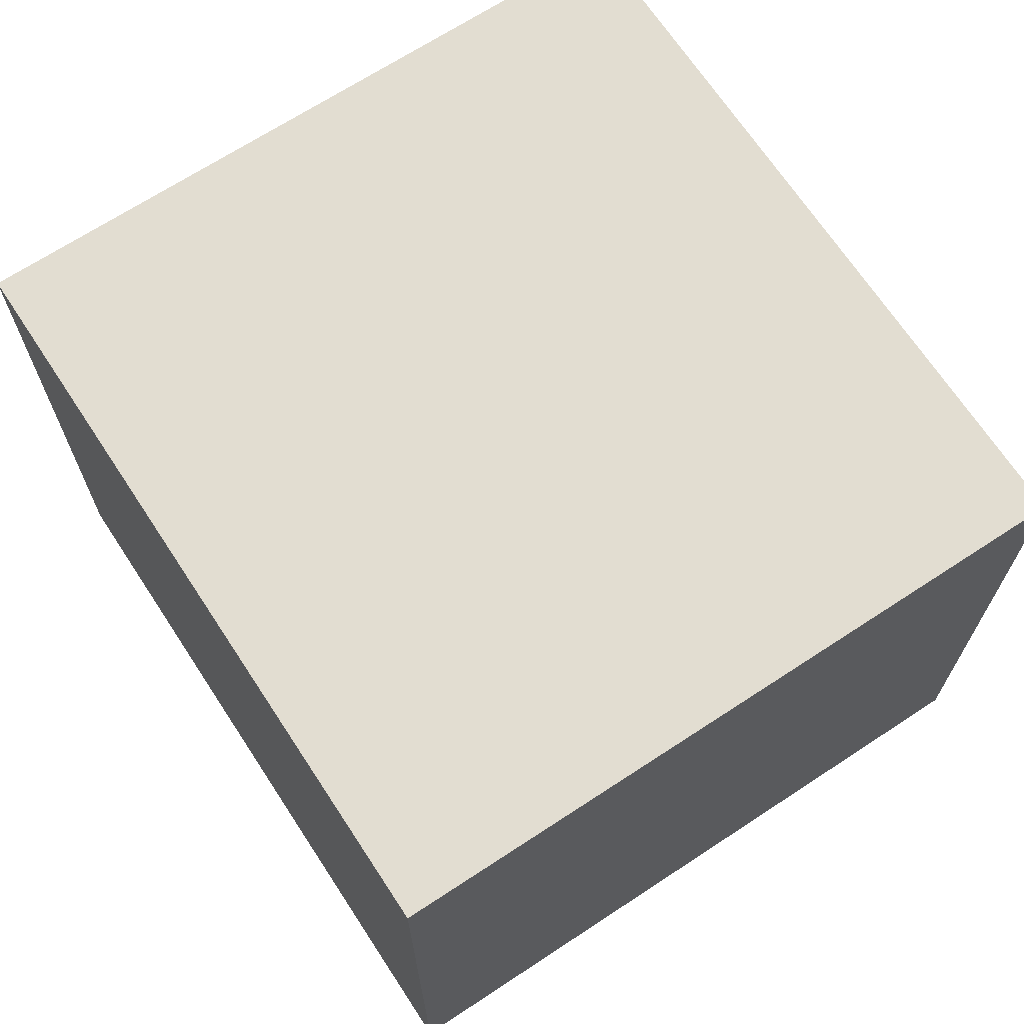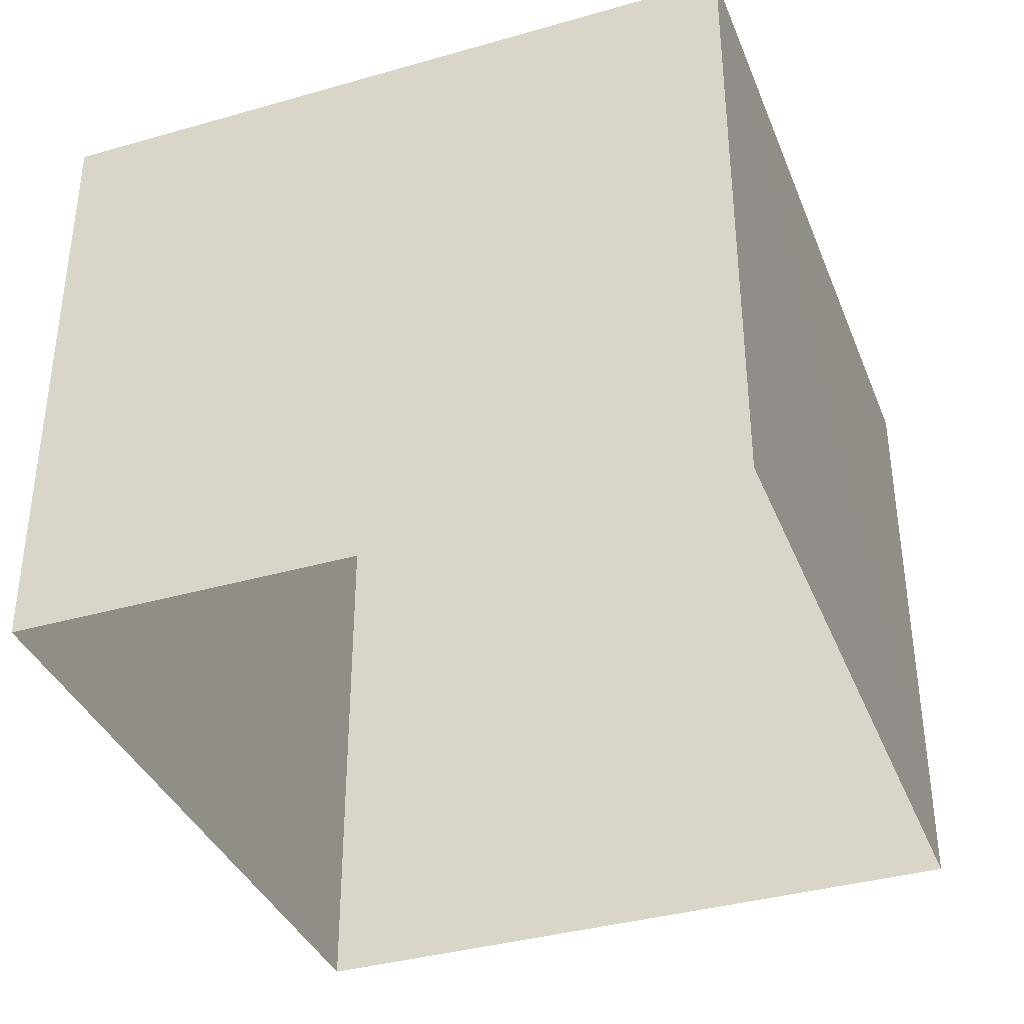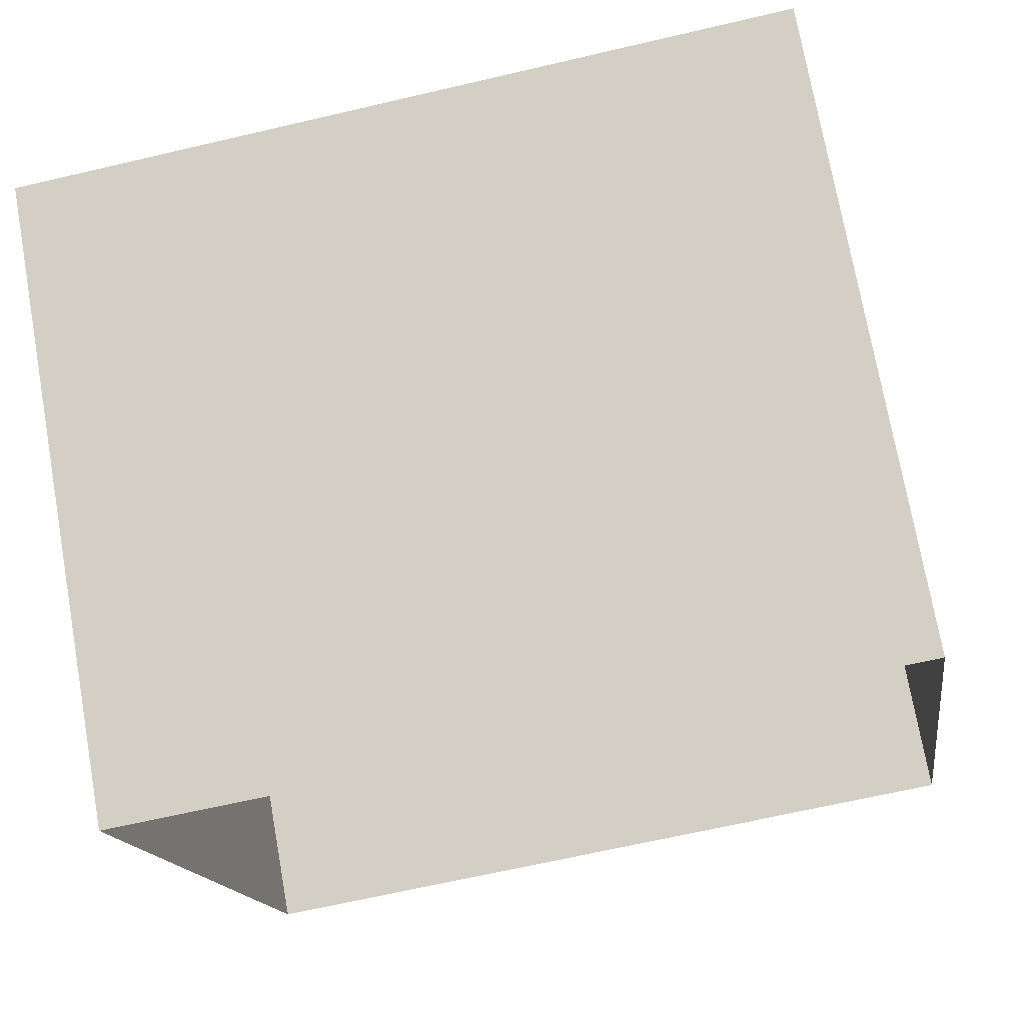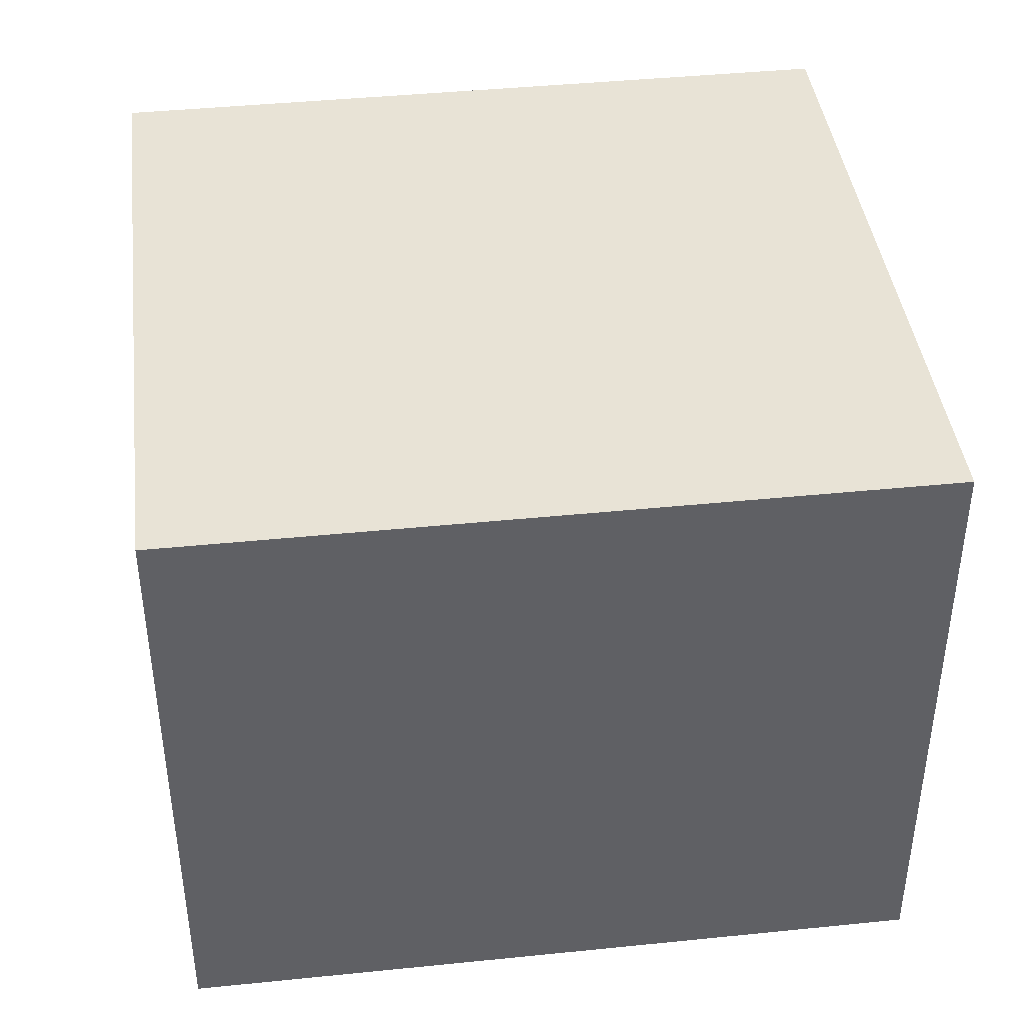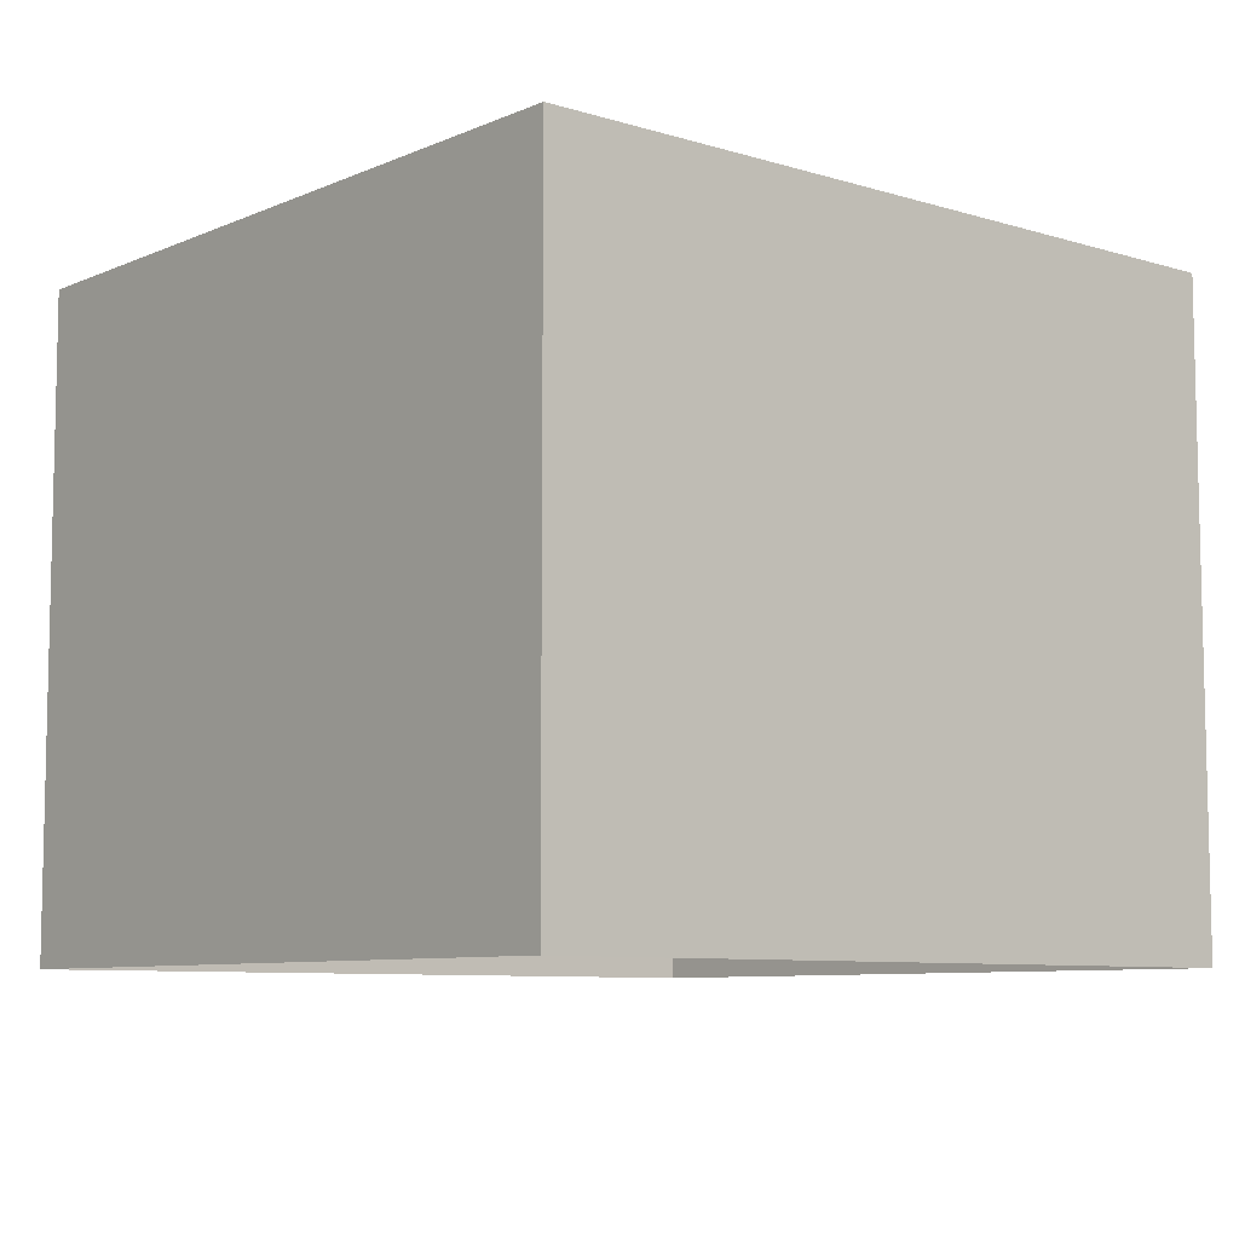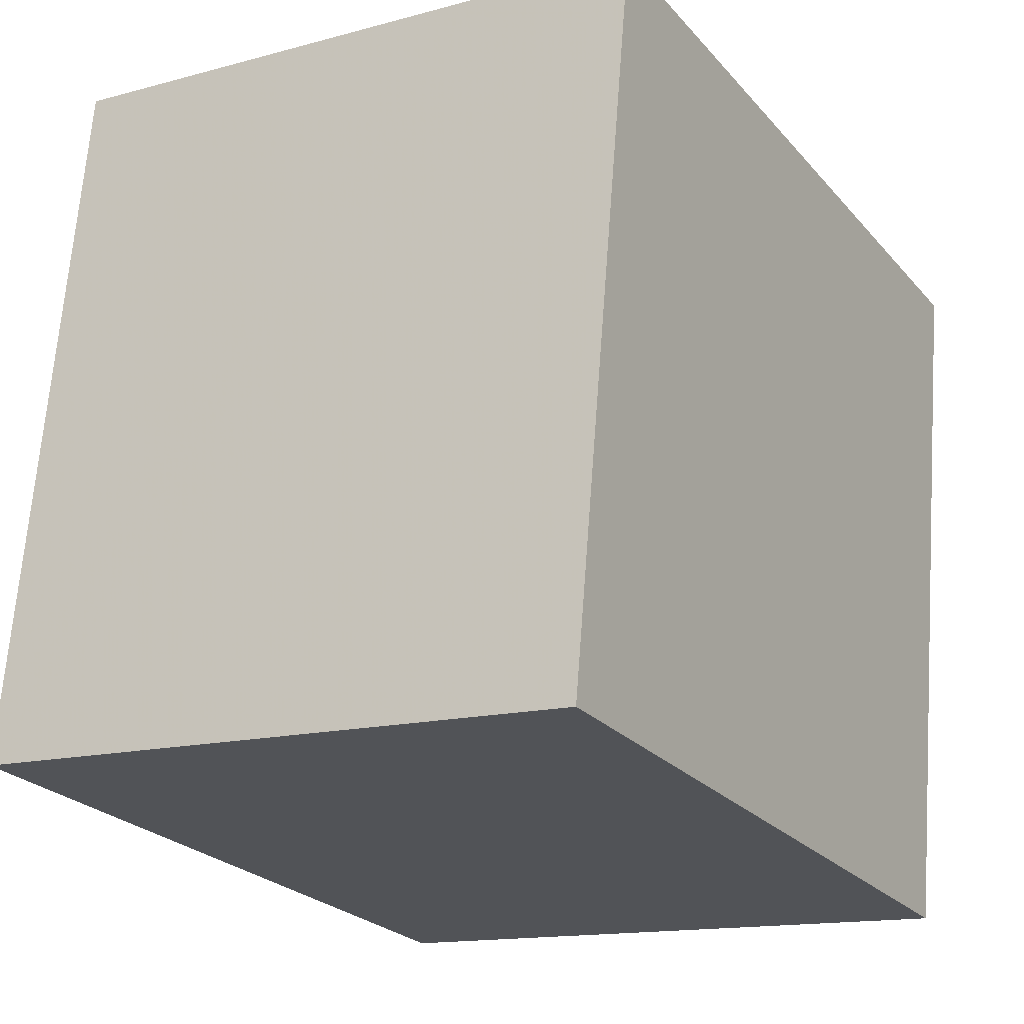
<metadata>
{"format":"obj","ext":"obj","renderer":"f3d","projection":"perspective","resolution":1024,"background":"white","views":[{"elev":68.5,"azim":48.1,"up":"+Z"},{"elev":-37.0,"azim":-78.3,"up":"+Z"},{"elev":73.4,"azim":169.9,"up":"+Y"},{"elev":41.7,"azim":164.4,"up":"+Z"},{"elev":-8.0,"azim":-48.8,"up":"+Z"},{"elev":-14.4,"azim":-59.3,"up":"+Y"}]}
</metadata>
<code>
v -8.845e+04 -1.009e+05 2.209
v -8.846e+04 -1.009e+05 2.207
v -8.845e+04 -1.009e+05 2.207
v -8.846e+04 -1.009e+05 2.208
v -8.846e+04 -1.009e+05 8.213
v -8.845e+04 -1.009e+05 8.215
v -8.845e+04 -1.009e+05 8.213
v -8.846e+04 -1.009e+05 8.214
f 1 2 3
f 1 4 2
f 5 6 7
f 5 8 6
f 7 1 3
f 7 6 1
f 8 4 1
f 6 8 1
f 5 2 4
f 8 5 4
f 5 3 2
f 5 7 3

</code>
